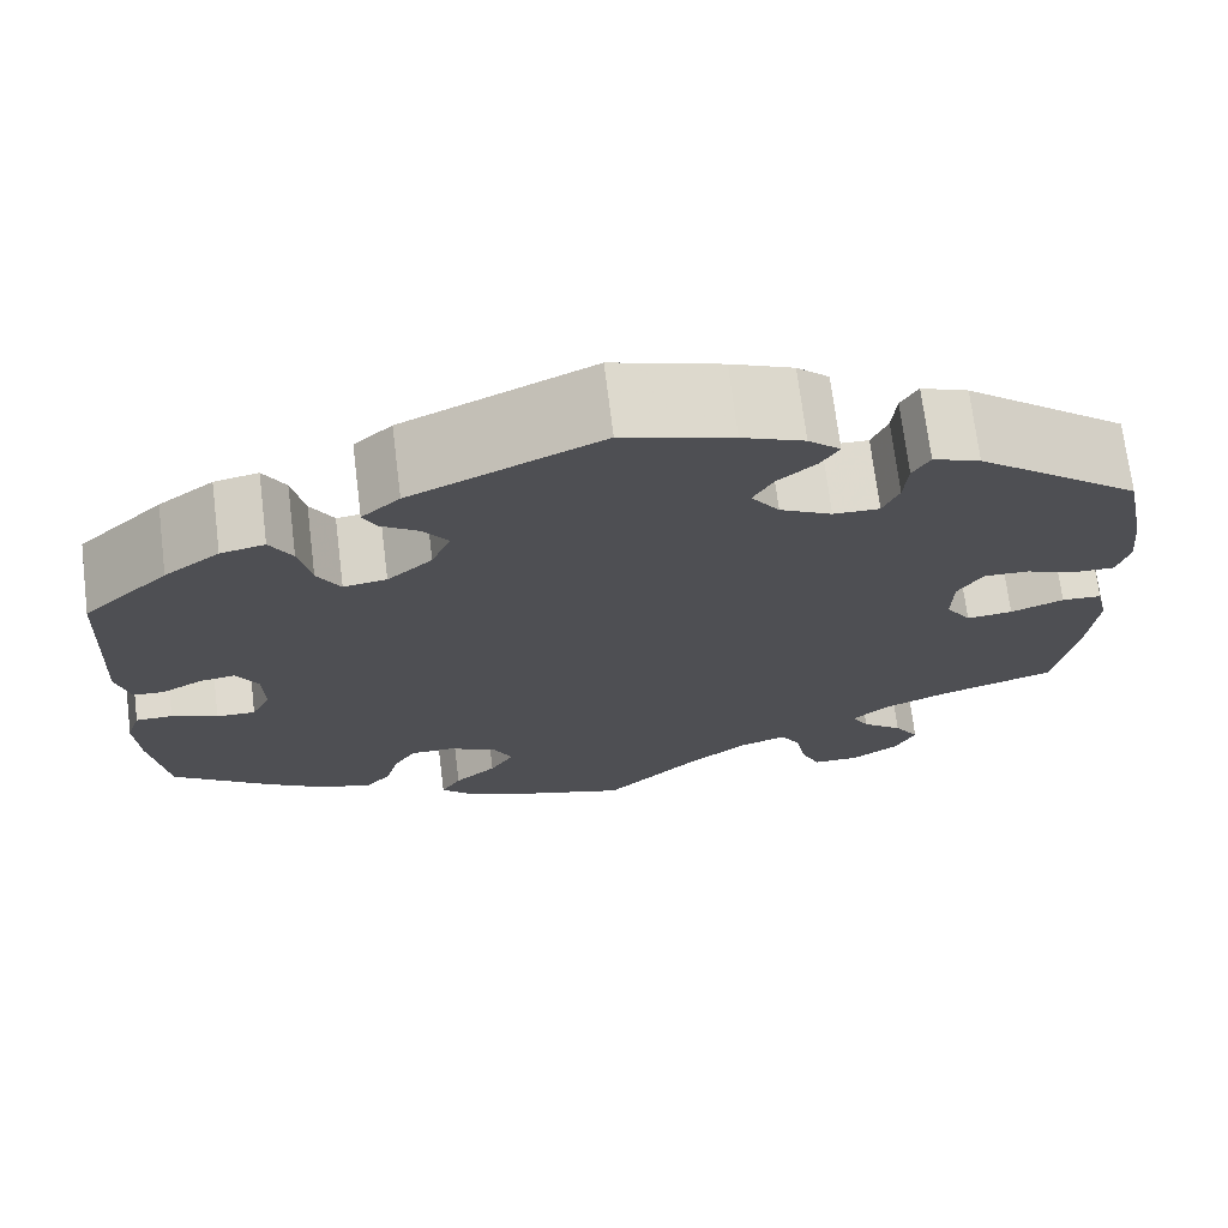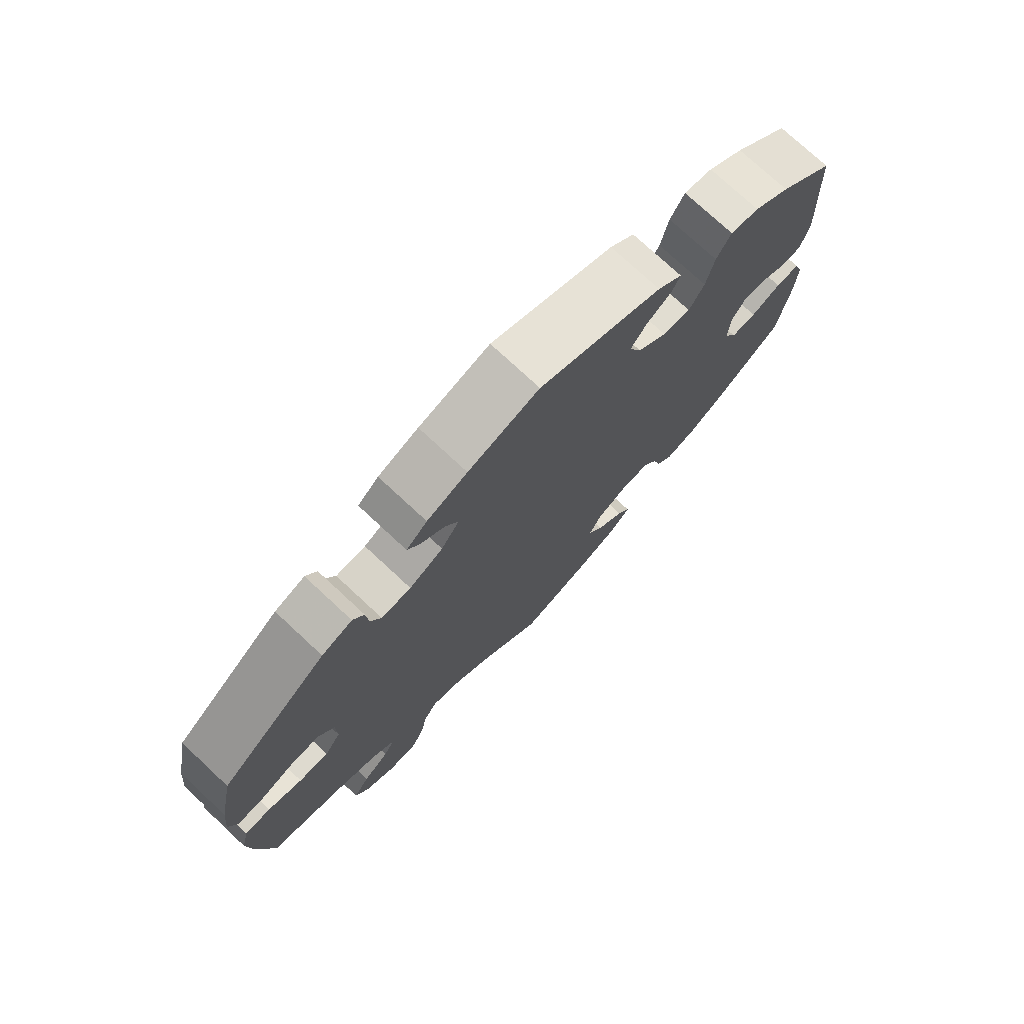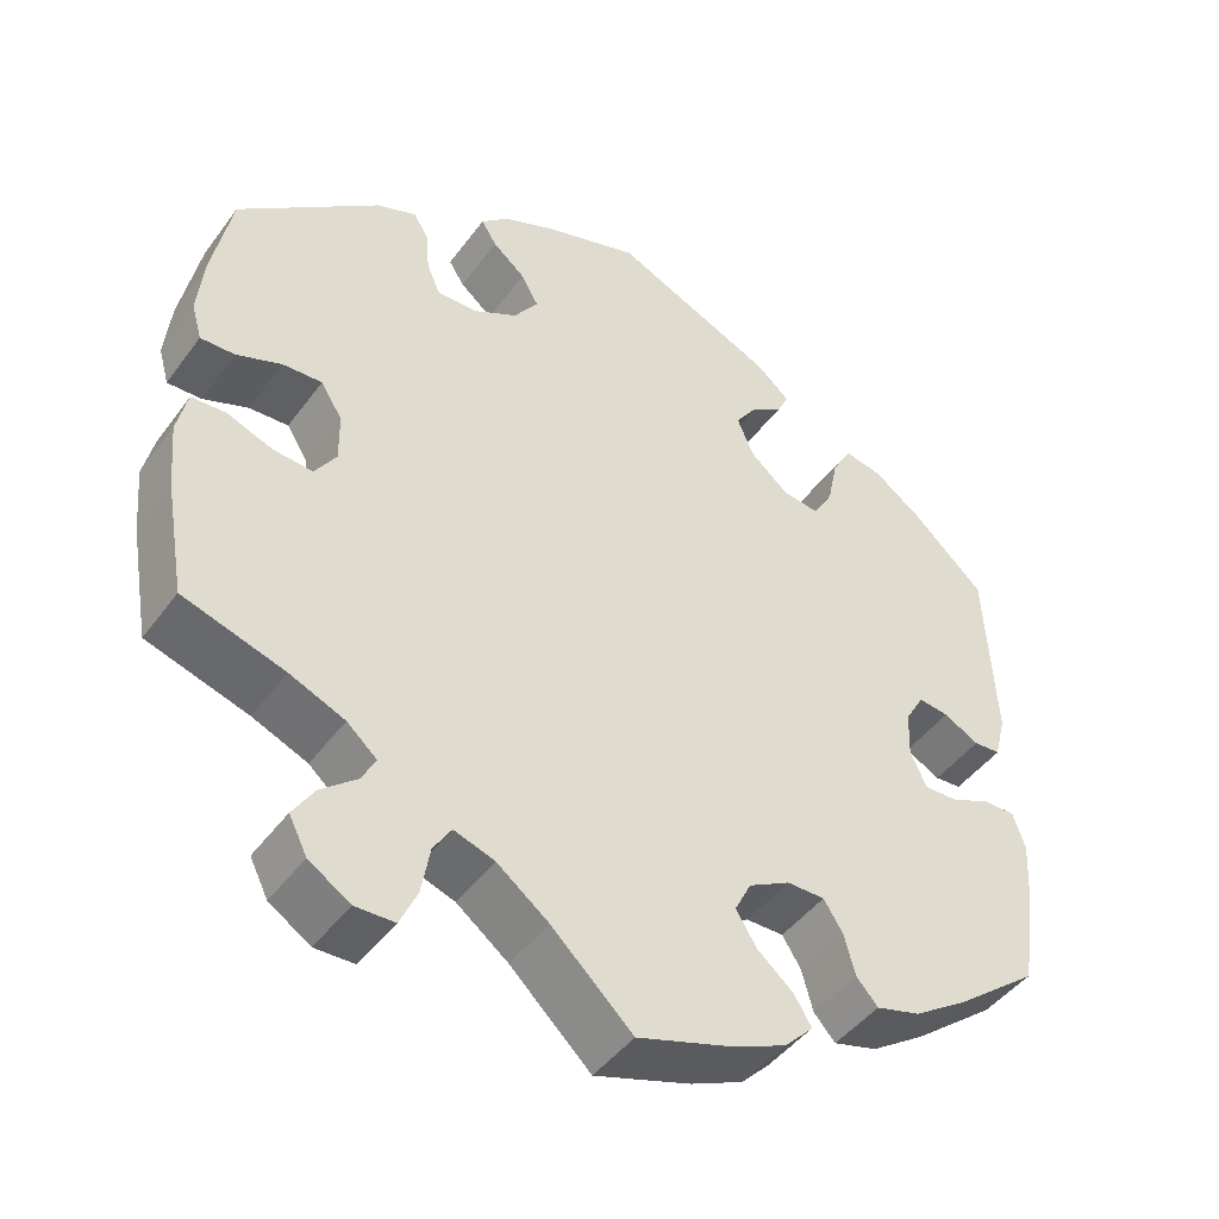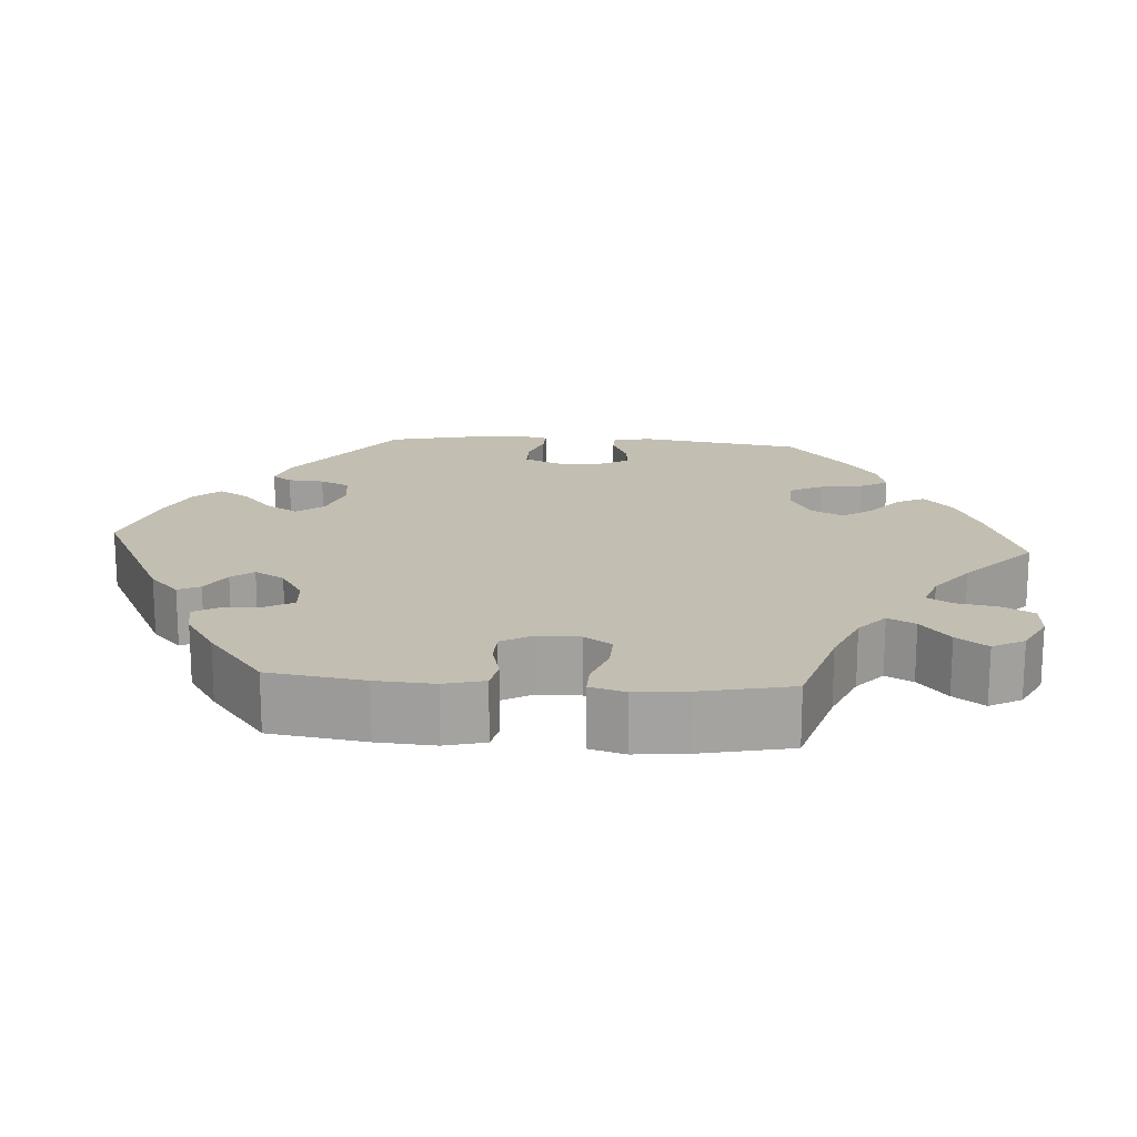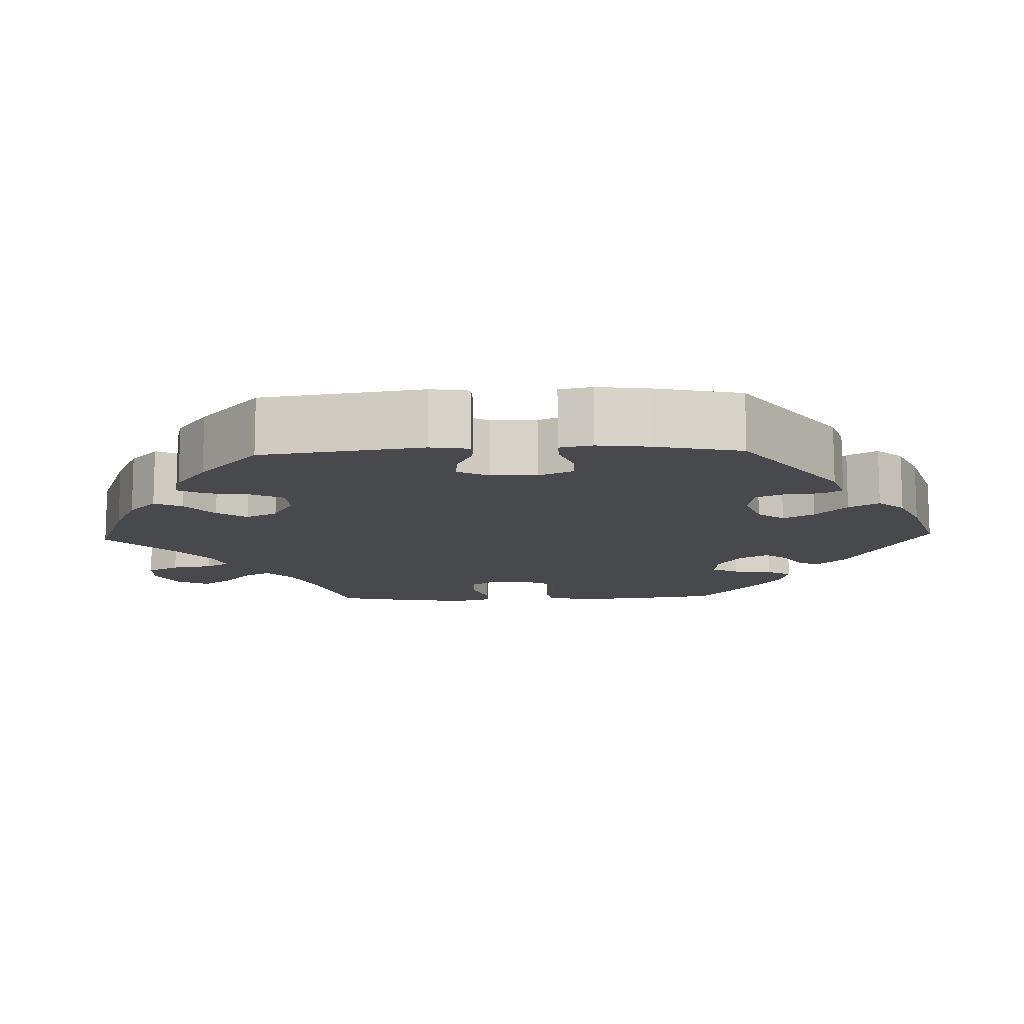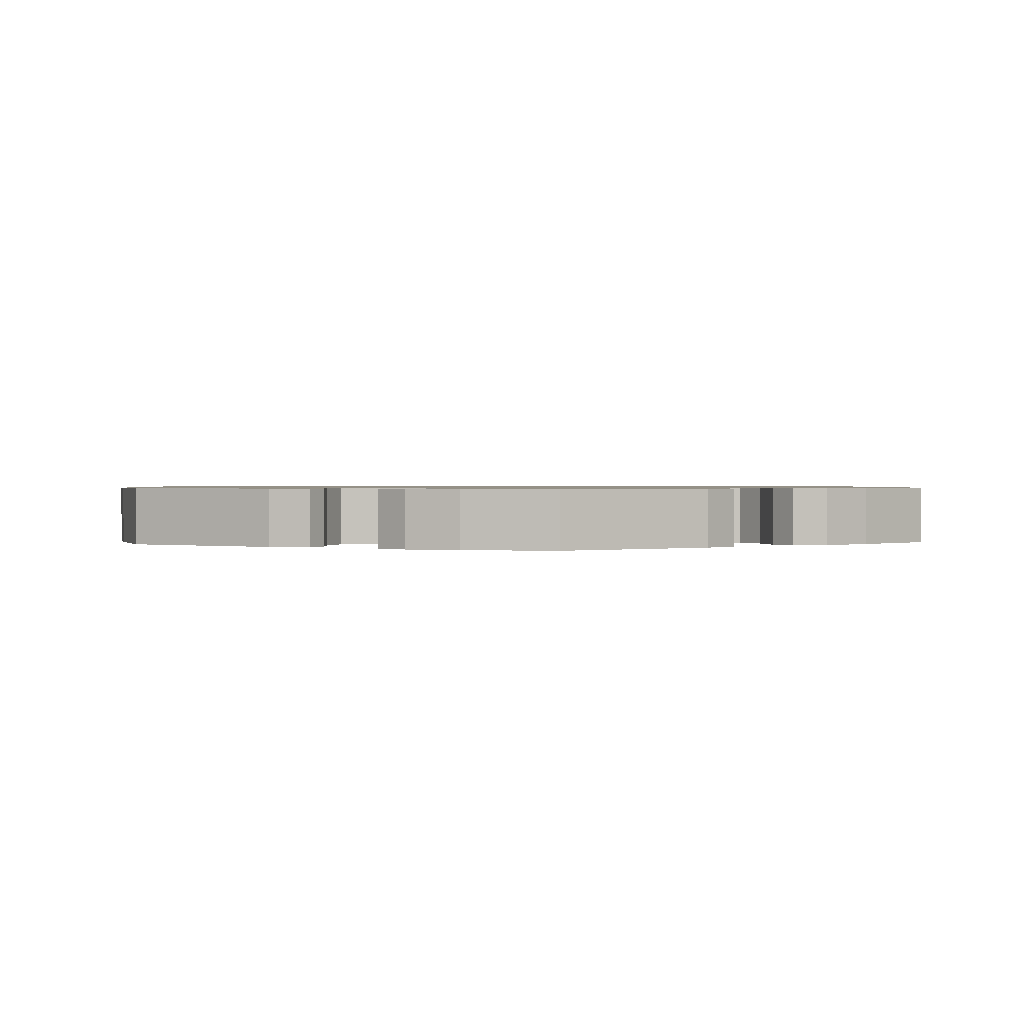
<metadata>
{"format":"obj","ext":"obj","renderer":"f3d","projection":"perspective","resolution":1024,"background":"white","views":[{"elev":71.4,"azim":172.9,"up":"+Z"},{"elev":75.3,"azim":-47.0,"up":"+Z"},{"elev":-45.3,"azim":-34.0,"up":"+Z"},{"elev":17.5,"azim":154.3,"up":"+Y"},{"elev":-12.0,"azim":-27.9,"up":"+Y"},{"elev":0.9,"azim":54.8,"up":"+Y"}]}
</metadata>
<code>
v 0.511 0.07 0.078
v 0.498 0.07 0.026
v 0.467 0.07 0.024
v 0.426 0.07 0.046
v 0.391 0.07 0.051
v 0.369 0.07 0.013
v 0.367 0.07 -0.042
v 0.386 0.07 -0.082
v 0.425 0.07 -0.081
v 0.471 0.07 -0.061
v 0.508 0.07 -0.061
v 0.522 0.07 -0.104
v 0.518 0.07 -0.174
v 0.501 0.07 -0.289
v 0.404 0.07 -0.365
v 0.342 0.07 -0.406
v 0.291 0.07 -0.42
v 0.266 0.07 -0.392
v 0.253 0.07 -0.344
v 0.231 0.07 -0.309
v 0.187 0.07 -0.309
v 0.139 0.07 -0.335
v 0.12 0.07 -0.373
v 0.144 0.07 -0.412
v 0.186 0.07 -0.448
v 0.206 0.07 -0.481
v 0.173 0.07 -0.515
v 0.112 0.07 -0.542
v 0 0.07 -0.578
v -0.094 0.07 -0.489
v -0.154 0.07 -0.443
v -0.201 0.07 -0.427
v -0.222 0.07 -0.46
v -0.232 0.07 -0.516
v -0.252 0.07 -0.56
v -0.298 0.07 -0.561
v -0.346 0.07 -0.53
v -0.367 0.07 -0.488
v -0.342 0.07 -0.449
v -0.301 0.07 -0.415
v -0.284 0.07 -0.384
v -0.319 0.07 -0.353
v -0.383 0.07 -0.326
v -0.501 0.07 -0.289
v -0.524 0.07 -0.157
v -0.531 0.07 -0.079
v -0.519 0.07 -0.027
v -0.479 0.07 -0.025
v -0.426 0.07 -0.045
v -0.38 0.07 -0.049
v -0.355 0.07 -0.011
v -0.356 0.07 0.046
v -0.381 0.07 0.086
v -0.427 0.07 0.084
v -0.479 0.07 0.064
v -0.519 0.07 0.063
v -0.531 0.07 0.106
v -0.524 0.07 0.174
v -0.501 0.07 0.288
v -0.337 0.07 0.418
v -0.29 0.07 0.436
v -0.273 0.07 0.407
v -0.269 0.07 0.359
v -0.253 0.07 0.322
v -0.207 0.07 0.323
v -0.155 0.07 0.351
v -0.127 0.07 0.391
v -0.147 0.07 0.427
v -0.185 0.07 0.459
v -0.203 0.07 0.488
v -0.171 0.07 0.517
v -0.109 0.07 0.543
v 0 0.07 0.577
v 0.189 0.07 0.492
v 0.227 0.07 0.458
v 0.214 0.07 0.431
v 0.176 0.07 0.405
v 0.152 0.07 0.371
v 0.171 0.07 0.325
v 0.216 0.07 0.286
v 0.259 0.07 0.28
v 0.282 0.07 0.32
v 0.294 0.07 0.378
v 0.316 0.07 0.417
v 0.36 0.07 0.408
v 0.415 0.07 0.368
v 0.5 0.07 0.289
v 0.511 0 0.078
v 0.498 0 0.026
v 0.467 0 0.024
v 0.426 0 0.046
v 0.391 0 0.051
v 0.369 0 0.013
v 0.367 0 -0.042
v 0.386 0 -0.082
v 0.425 0 -0.081
v 0.471 0 -0.061
v 0.508 0 -0.061
v 0.522 0 -0.104
v 0.518 0 -0.174
v 0.501 0 -0.289
v 0.404 0 -0.365
v 0.342 0 -0.406
v 0.291 0 -0.42
v 0.266 0 -0.392
v 0.253 0 -0.344
v 0.231 0 -0.309
v 0.187 0 -0.309
v 0.139 0 -0.335
v 0.12 0 -0.373
v 0.144 0 -0.412
v 0.186 0 -0.448
v 0.206 0 -0.481
v 0.173 0 -0.515
v 0.112 0 -0.542
v 0 0 -0.578
v -0.094 0 -0.489
v -0.154 0 -0.443
v -0.201 0 -0.427
v -0.222 0 -0.46
v -0.232 0 -0.516
v -0.252 0 -0.56
v -0.298 0 -0.561
v -0.346 0 -0.53
v -0.367 0 -0.488
v -0.342 0 -0.449
v -0.301 0 -0.415
v -0.284 0 -0.384
v -0.319 0 -0.353
v -0.383 0 -0.326
v -0.501 0 -0.289
v -0.524 0 -0.157
v -0.531 0 -0.079
v -0.519 0 -0.027
v -0.479 0 -0.025
v -0.426 0 -0.045
v -0.38 0 -0.049
v -0.355 0 -0.011
v -0.356 0 0.046
v -0.381 0 0.086
v -0.427 0 0.084
v -0.479 0 0.064
v -0.519 0 0.063
v -0.531 0 0.106
v -0.524 0 0.174
v -0.501 0 0.288
v -0.337 0 0.418
v -0.29 0 0.436
v -0.273 0 0.407
v -0.269 0 0.359
v -0.253 0 0.322
v -0.207 0 0.323
v -0.155 0 0.351
v -0.127 0 0.391
v -0.147 0 0.427
v -0.185 0 0.459
v -0.203 0 0.488
v -0.171 0 0.517
v -0.109 0 0.543
v 0 0 0.577
v 0.189 0 0.492
v 0.227 0 0.458
v 0.214 0 0.431
v 0.176 0 0.405
v 0.152 0 0.371
v 0.171 0 0.325
v 0.216 0 0.286
v 0.259 0 0.28
v 0.282 0 0.32
v 0.294 0 0.378
v 0.316 0 0.417
v 0.36 0 0.408
v 0.415 0 0.368
v 0.5 0 0.289
f 82 83 84 85
f 81 82 85 86
f 74 75 76 77
f 74 77 78
f 73 74 78
f 72 73 78 79
f 68 69 70 71
f 67 68 71 72
f 60 61 62 63
f 60 63 64
f 59 60 64
f 58 59 64 65
f 54 55 56 57
f 53 54 57 58
f 46 47 48 49
f 46 49 50
f 43 44 45 46
f 42 43 46 50
f 41 42 50 51
f 37 38 39 40
f 37 40 41
f 36 37 41
f 33 34 35 36
f 32 33 36 41
f 31 32 41 51
f 27 28 29 30
f 24 25 26 27
f 23 24 27 30
f 22 23 30 31
f 16 17 18 19
f 16 19 20
f 15 16 20
f 14 15 20
f 13 14 20 21
f 9 10 11 12
f 8 9 12 13
f 1 2 3 4
f 1 4 5
f 81 86 87 1
f 67 72 79 80
f 66 67 80
f 65 66 80
f 53 58 65 80
f 52 53 80 81
f 21 22 31 51
f 8 13 21 51
f 7 8 51 52
f 6 7 52 81
f 81 1 5
f 5 6 81
f 172 171 170 169
f 173 172 169 168
f 164 163 162 161
f 165 164 161
f 165 161 160
f 166 165 160 159
f 158 157 156 155
f 159 158 155 154
f 150 149 148 147
f 151 150 147
f 151 147 146
f 152 151 146 145
f 144 143 142 141
f 145 144 141 140
f 136 135 134 133
f 137 136 133
f 133 132 131 130
f 137 133 130 129
f 138 137 129 128
f 127 126 125 124
f 128 127 124
f 128 124 123
f 123 122 121 120
f 128 123 120 119
f 138 128 119 118
f 117 116 115 114
f 114 113 112 111
f 117 114 111 110
f 118 117 110 109
f 106 105 104 103
f 107 106 103
f 107 103 102
f 107 102 101
f 108 107 101 100
f 99 98 97 96
f 100 99 96 95
f 91 90 89 88
f 92 91 88
f 88 174 173 168
f 167 166 159 154
f 167 154 153
f 167 153 152
f 167 152 145 140
f 168 167 140 139
f 138 118 109 108
f 138 108 100 95
f 139 138 95 94
f 168 139 94 93
f 92 88 168
f 168 93 92
f 1 88 89 2
f 2 89 90 3
f 3 90 91 4
f 4 91 92 5
f 5 92 93 6
f 6 93 94 7
f 7 94 95 8
f 8 95 96 9
f 9 96 97 10
f 10 97 98 11
f 11 98 99 12
f 12 99 100 13
f 13 100 101 14
f 14 101 102 15
f 15 102 103 16
f 16 103 104 17
f 17 104 105 18
f 18 105 106 19
f 19 106 107 20
f 20 107 108 21
f 21 108 109 22
f 22 109 110 23
f 23 110 111 24
f 24 111 112 25
f 25 112 113 26
f 26 113 114 27
f 27 114 115 28
f 28 115 116 29
f 29 116 117 30
f 30 117 118 31
f 31 118 119 32
f 32 119 120 33
f 33 120 121 34
f 34 121 122 35
f 35 122 123 36
f 36 123 124 37
f 37 124 125 38
f 38 125 126 39
f 39 126 127 40
f 40 127 128 41
f 41 128 129 42
f 42 129 130 43
f 43 130 131 44
f 44 131 132 45
f 45 132 133 46
f 46 133 134 47
f 47 134 135 48
f 48 135 136 49
f 49 136 137 50
f 50 137 138 51
f 51 138 139 52
f 52 139 140 53
f 53 140 141 54
f 54 141 142 55
f 55 142 143 56
f 56 143 144 57
f 57 144 145 58
f 58 145 146 59
f 59 146 147 60
f 60 147 148 61
f 61 148 149 62
f 62 149 150 63
f 63 150 151 64
f 64 151 152 65
f 65 152 153 66
f 66 153 154 67
f 67 154 155 68
f 68 155 156 69
f 69 156 157 70
f 70 157 158 71
f 71 158 159 72
f 72 159 160 73
f 73 160 161 74
f 74 161 162 75
f 75 162 163 76
f 76 163 164 77
f 77 164 165 78
f 78 165 166 79
f 79 166 167 80
f 80 167 168 81
f 81 168 169 82
f 82 169 170 83
f 83 170 171 84
f 84 171 172 85
f 85 172 173 86
f 86 173 174 87
f 87 174 88 1

</code>
